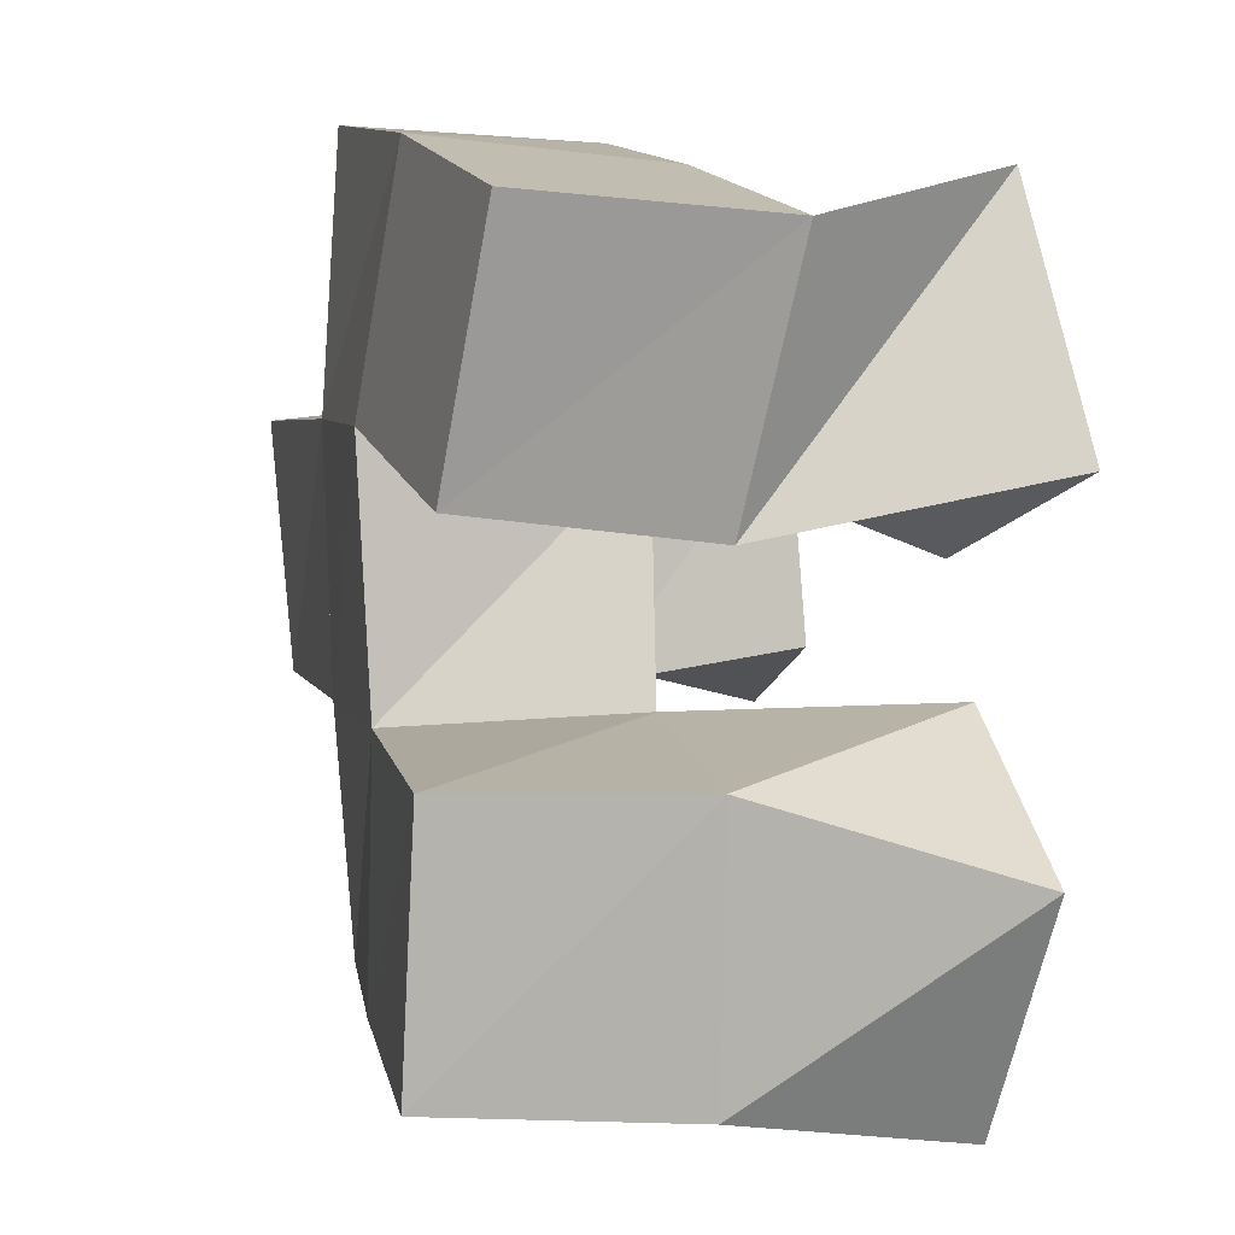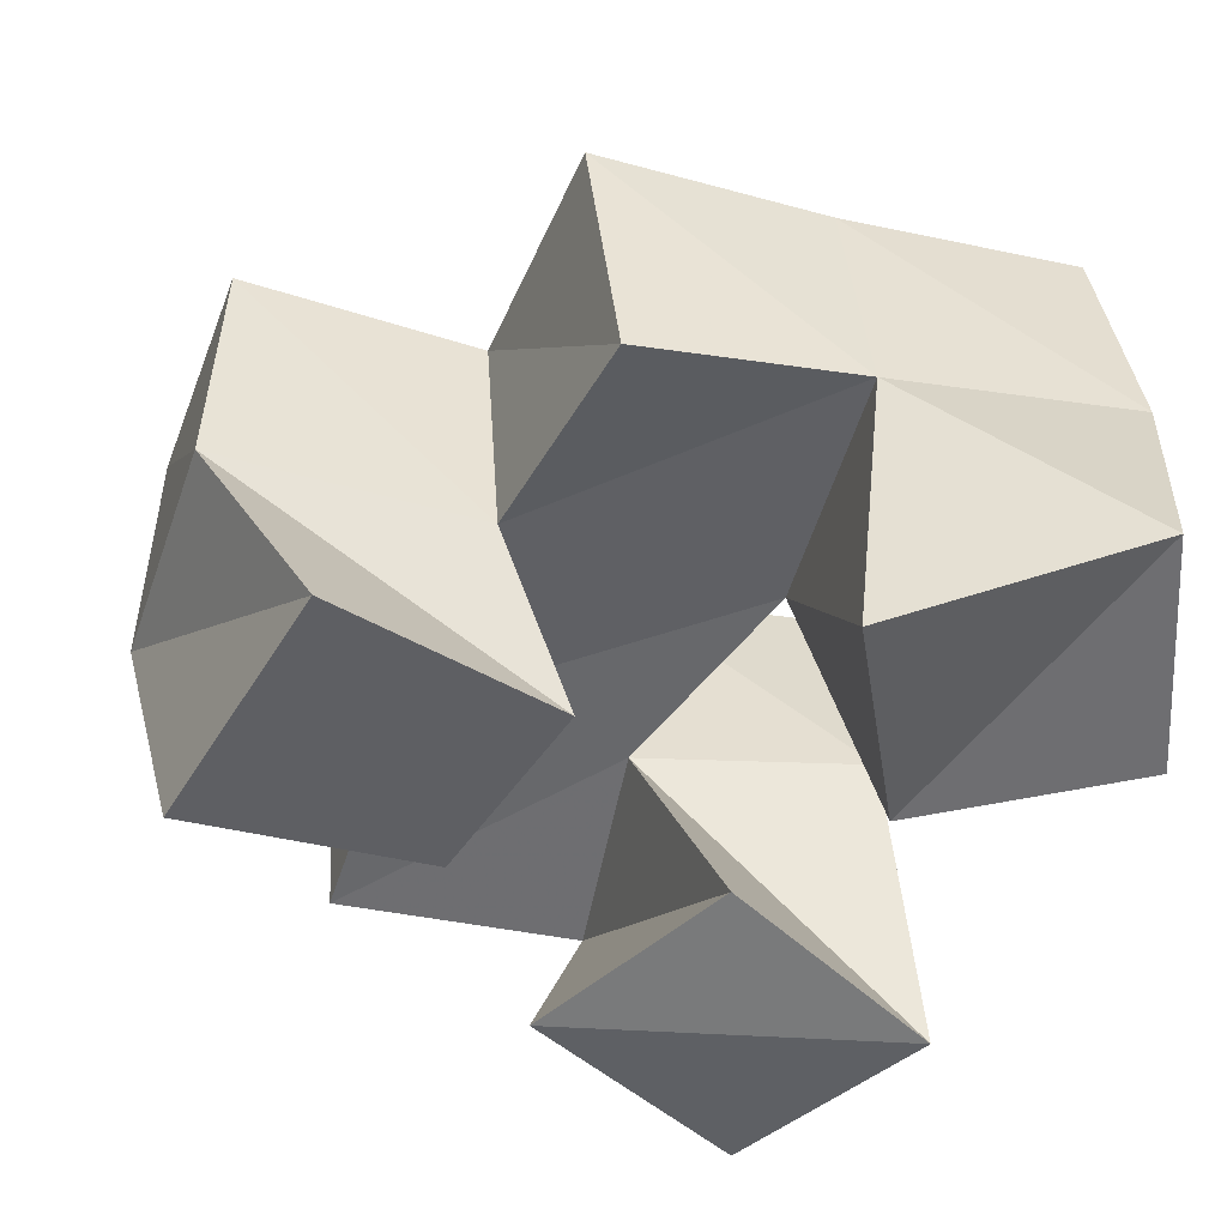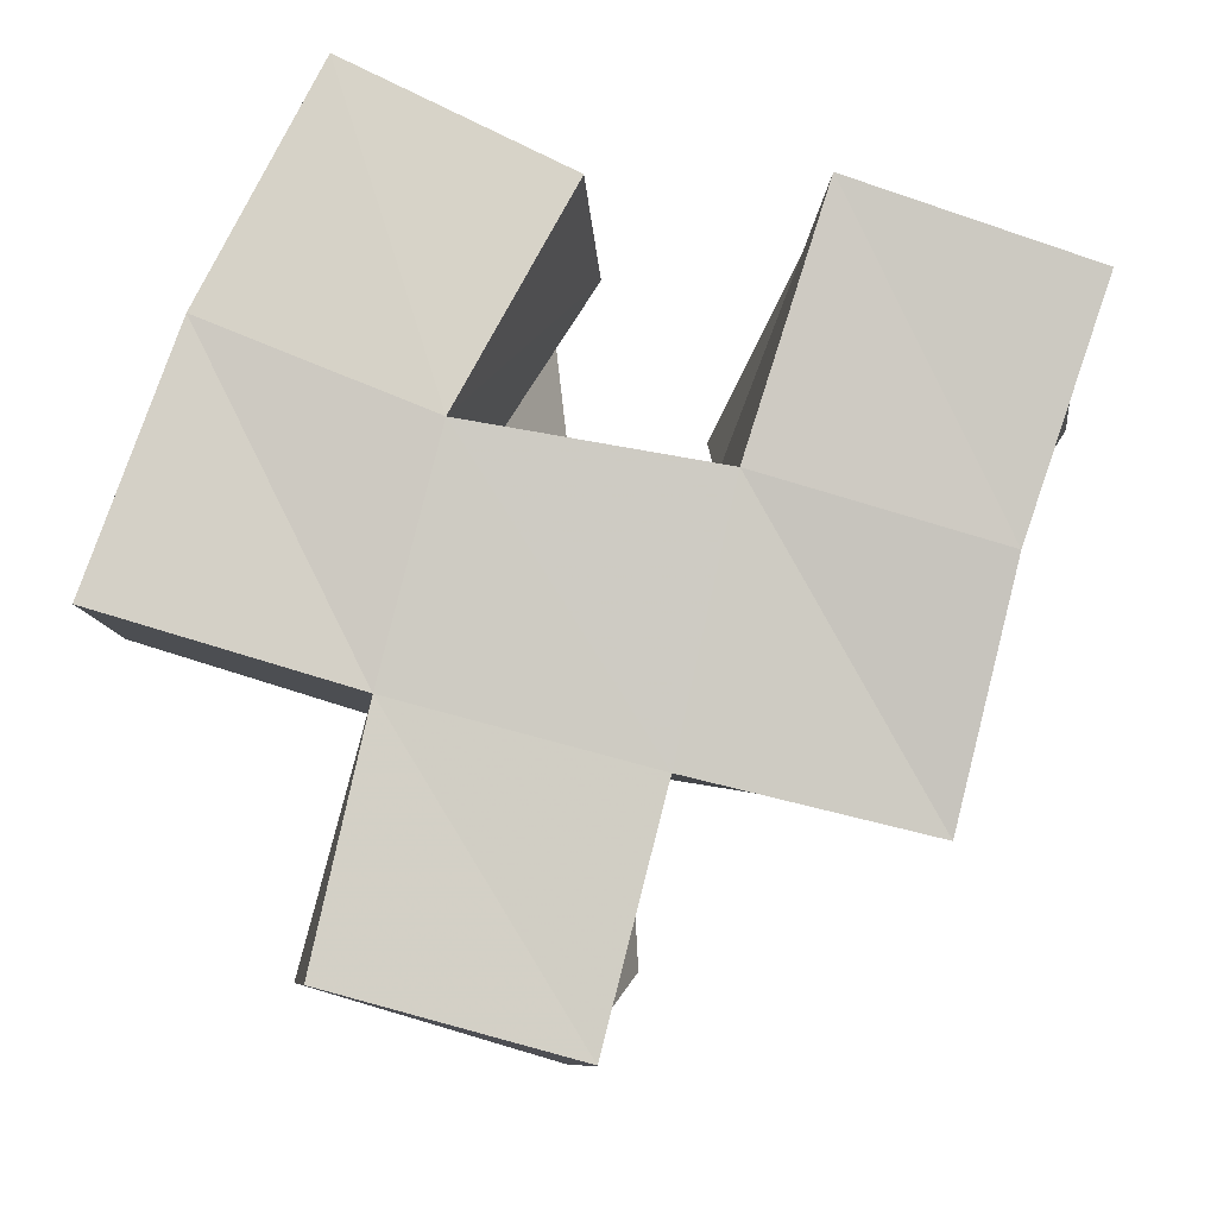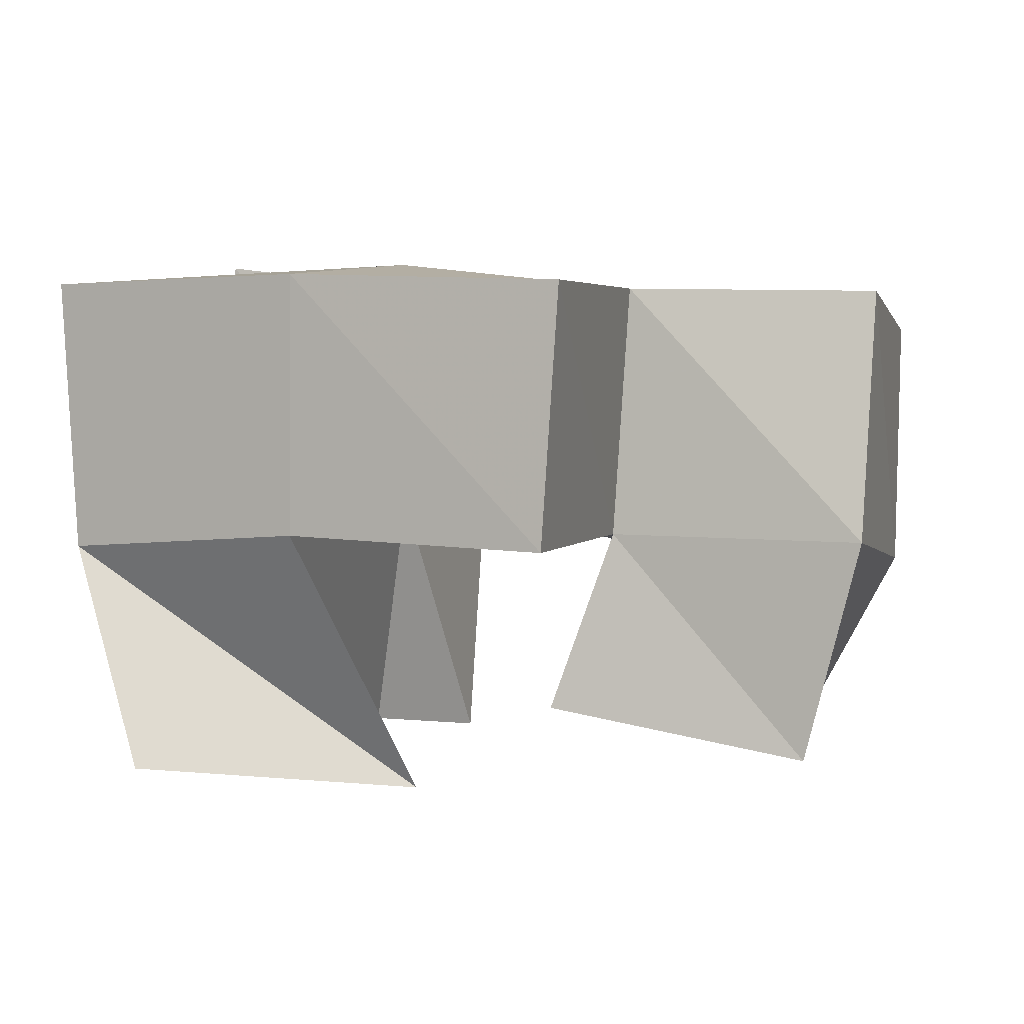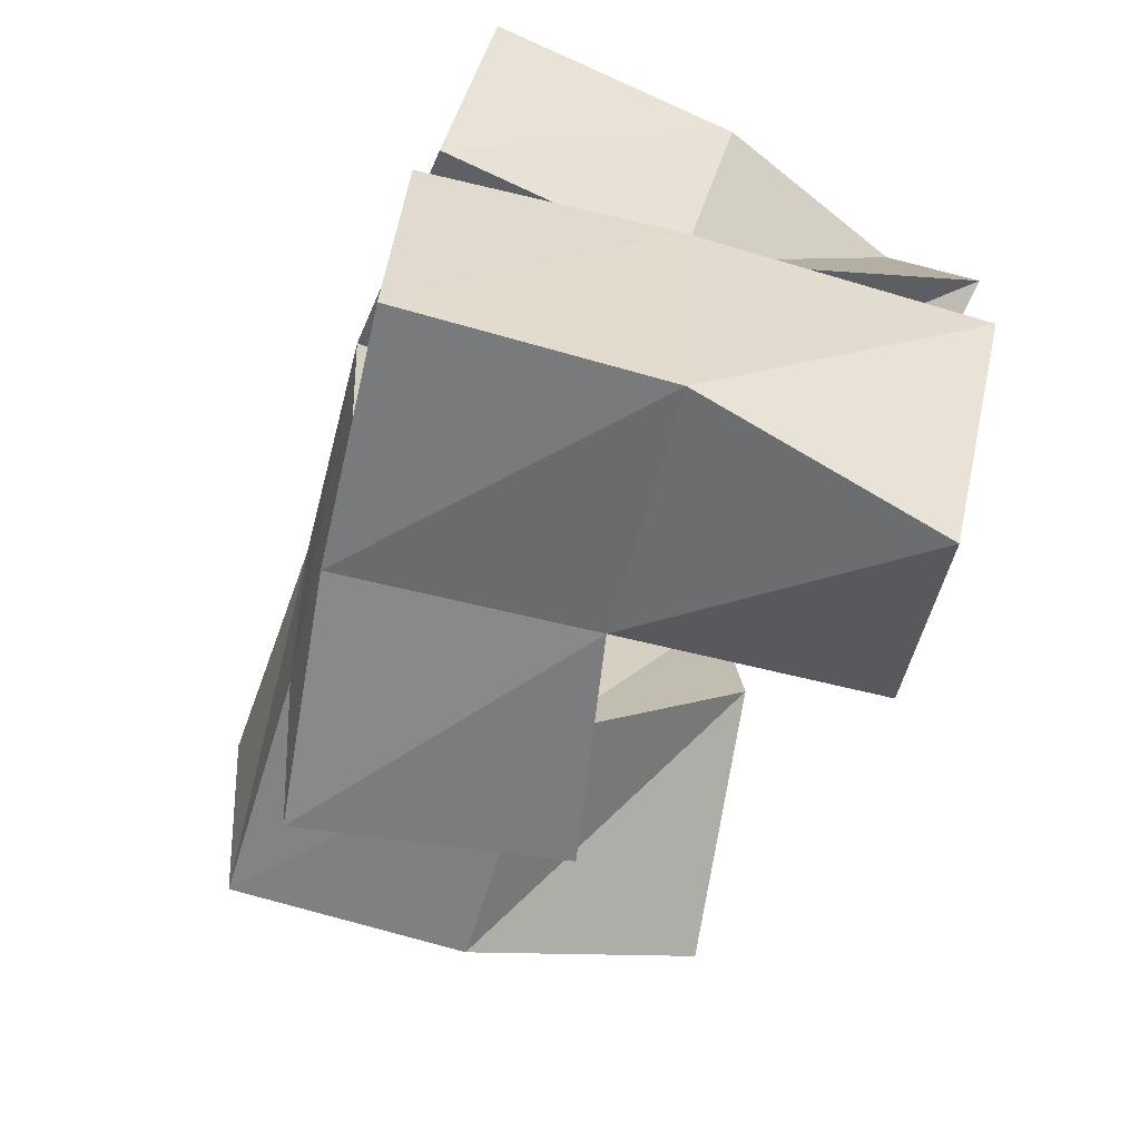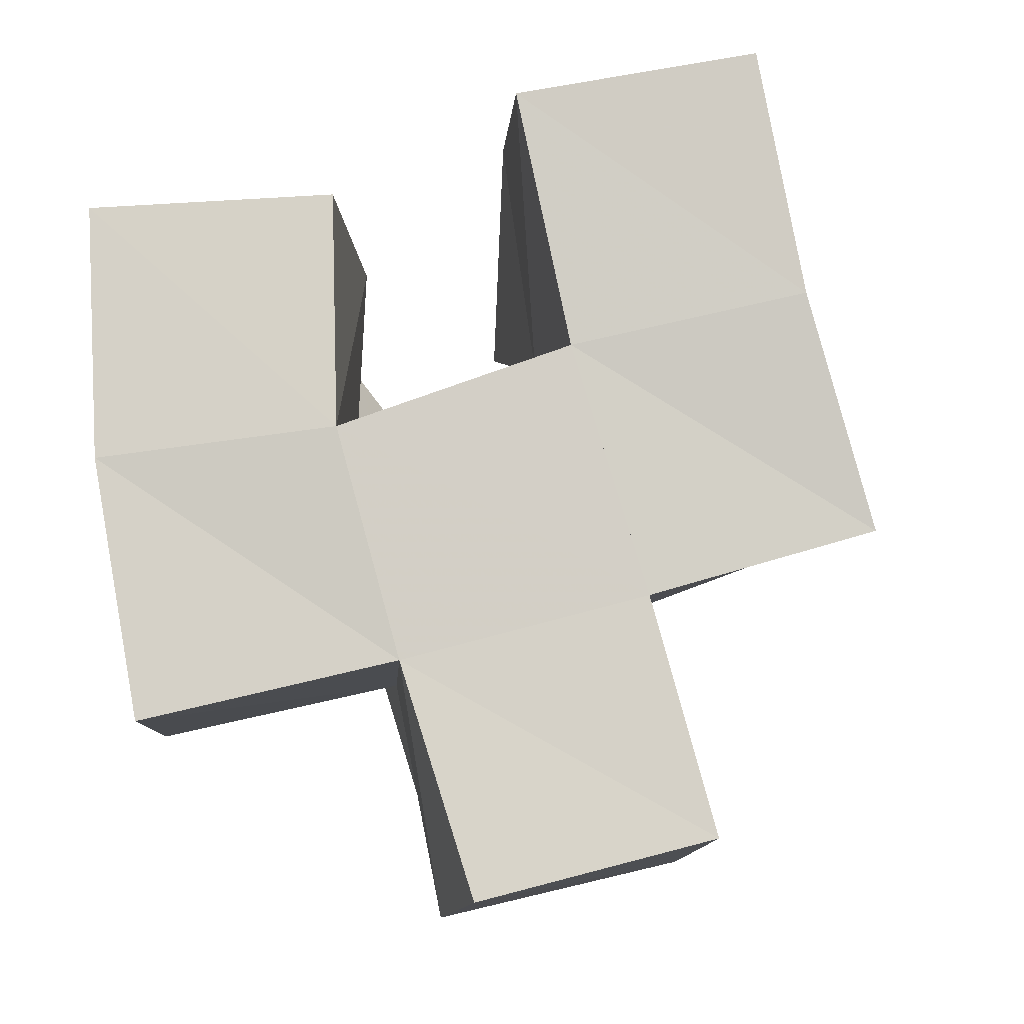
<metadata>
{"format":"obj","ext":"obj","renderer":"f3d","projection":"perspective","resolution":1024,"background":"white","views":[{"elev":-4.3,"azim":-108.7,"up":"+Z"},{"elev":-53.2,"azim":149.7,"up":"+Y"},{"elev":78.8,"azim":95.0,"up":"+Y"},{"elev":3.4,"azim":5.1,"up":"+Y"},{"elev":-71.4,"azim":-111.0,"up":"+Z"},{"elev":77.6,"azim":65.1,"up":"+Y"}]}
</metadata>
<code>
v 0.5285 0.1089 0.2941
v 0.5138 0.1507 0.2797
v 0.5184 0.1 0.2433
v 0.5331 0.1561 0.2311
v 0.581 0.1032 0.2782
v 0.5595 0.1542 0.2974
v 0.5661 0.1045 0.2335
v 0.5751 0.1554 0.2528
v 0.5142 0.1093 0.177
v 0.5212 0.1621 0.1921
v 0.5416 0.11 0.136
v 0.5345 0.1585 0.1414
v 0.5499 0.1071 0.2081
v 0.5691 0.1564 0.2065
v 0.5803 0.1 0.1714
v 0.5822 0.153 0.157
v 0.6065 0.1173 0.2639
v 0.619 0.1525 0.2627
v 0.6049 0.1147 0.2205
v 0.6246 0.149 0.214
v 0.657 0.1083 0.2708
v 0.6679 0.1519 0.2746
v 0.6573 0.1044 0.2129
v 0.6779 0.1451 0.2239
v 0.511 0.2022 0.28
v 0.5303 0.2053 0.2341
v 0.5601 0.2034 0.2991
v 0.5752 0.207 0.2532
v 0.5276 0.2091 0.192
v 0.5397 0.2077 0.1437
v 0.5786 0.2029 0.2036
v 0.5882 0.201 0.1554
v 0.6221 0.2018 0.261
v 0.6304 0.1974 0.2106
v 0.6707 0.2009 0.2673
v 0.6792 0.1941 0.2187
v 0.6082 0.1524 0.3122
v 0.6114 0.2016 0.3124
v 0.627 0.1412 0.1671
v 0.6369 0.1914 0.1626
f 1 2 4
f 3 1 4
f 2 6 8
f 4 2 8
f 6 5 7
f 8 6 7
f 5 1 3
f 7 5 3
f 8 7 3
f 4 8 3
f 2 1 5
f 6 2 5
f 9 10 12
f 11 9 12
f 10 14 16
f 12 10 16
f 14 13 15
f 16 14 15
f 13 9 11
f 15 13 11
f 16 15 11
f 12 16 11
f 10 9 13
f 14 10 13
f 17 18 20
f 19 17 20
f 18 22 24
f 20 18 24
f 22 21 23
f 24 22 23
f 21 17 19
f 23 21 19
f 24 23 19
f 20 24 19
f 18 17 21
f 22 18 21
f 2 25 26
f 4 2 26
f 25 27 28
f 26 25 28
f 27 6 8
f 28 27 8
f 6 2 4
f 8 6 4
f 28 8 4
f 26 28 4
f 25 2 6
f 27 25 6
f 10 29 30
f 12 10 30
f 29 31 32
f 30 29 32
f 31 14 16
f 32 31 16
f 14 10 12
f 16 14 12
f 32 16 12
f 30 32 12
f 29 10 14
f 31 29 14
f 18 33 34
f 20 18 34
f 33 35 36
f 34 33 36
f 35 22 24
f 36 35 24
f 22 18 20
f 24 22 20
f 36 24 20
f 34 36 20
f 33 18 22
f 35 33 22
f 6 27 28
f 8 6 28
f 27 38 33
f 28 27 33
f 38 37 18
f 33 38 18
f 37 6 8
f 18 37 8
f 33 18 8
f 28 33 8
f 27 6 37
f 38 27 37
f 8 28 31
f 14 8 31
f 28 33 34
f 31 28 34
f 33 18 20
f 34 33 20
f 18 8 14
f 20 18 14
f 34 20 14
f 31 34 14
f 28 8 18
f 33 28 18
f 14 31 32
f 16 14 32
f 31 34 40
f 32 31 40
f 34 20 39
f 40 34 39
f 20 14 16
f 39 20 16
f 40 39 16
f 32 40 16
f 31 14 20
f 34 31 20

</code>
